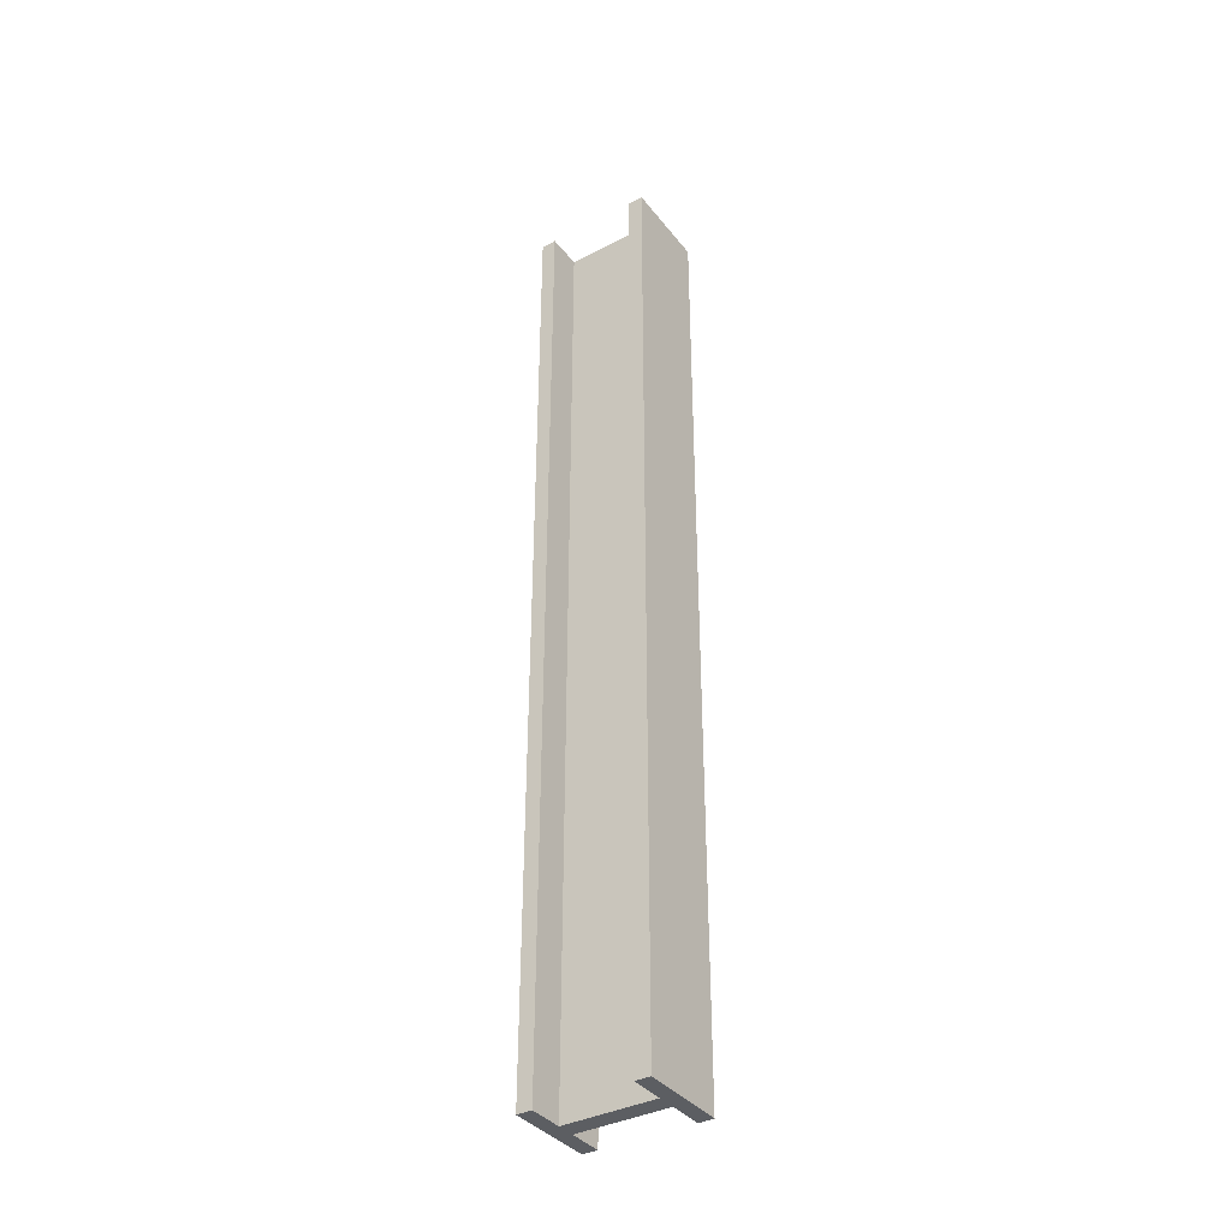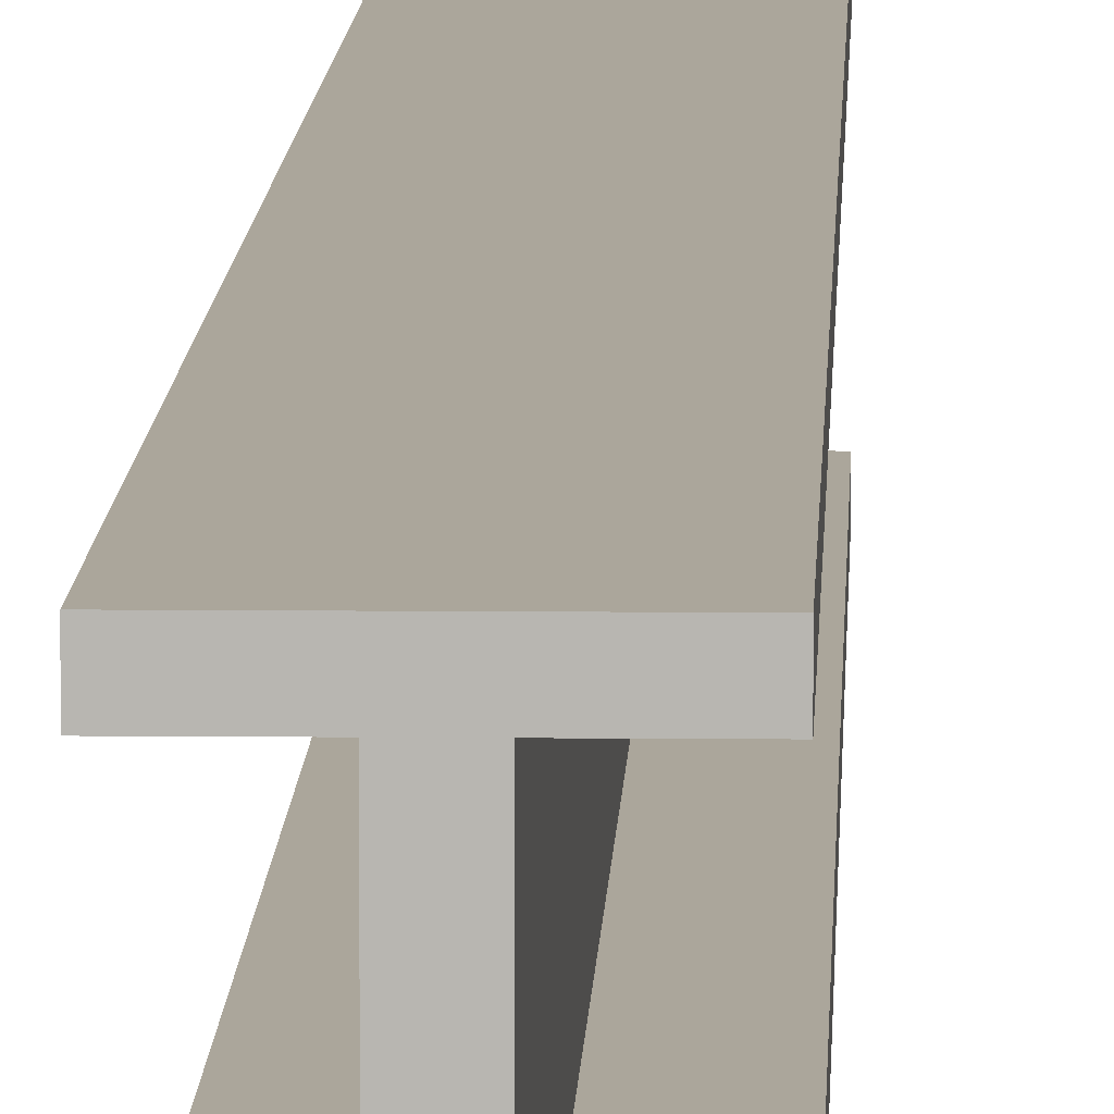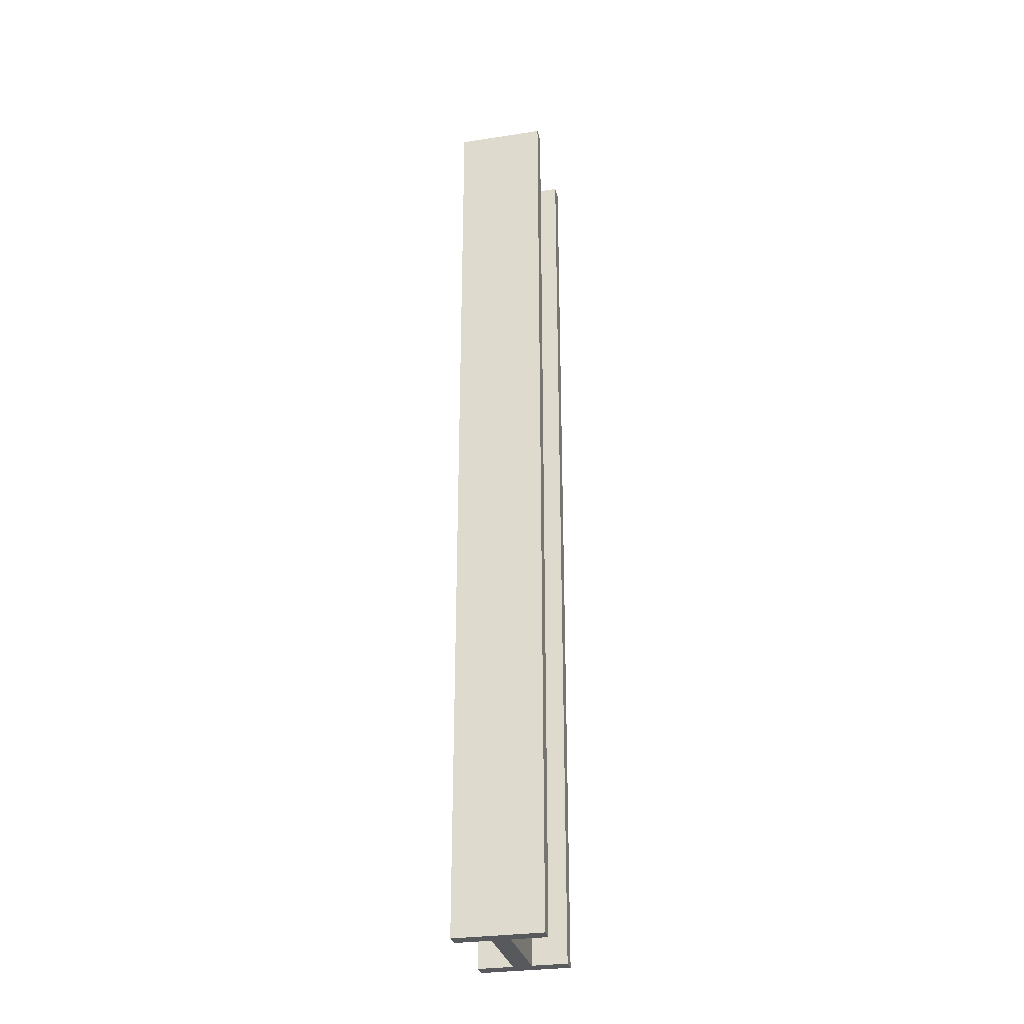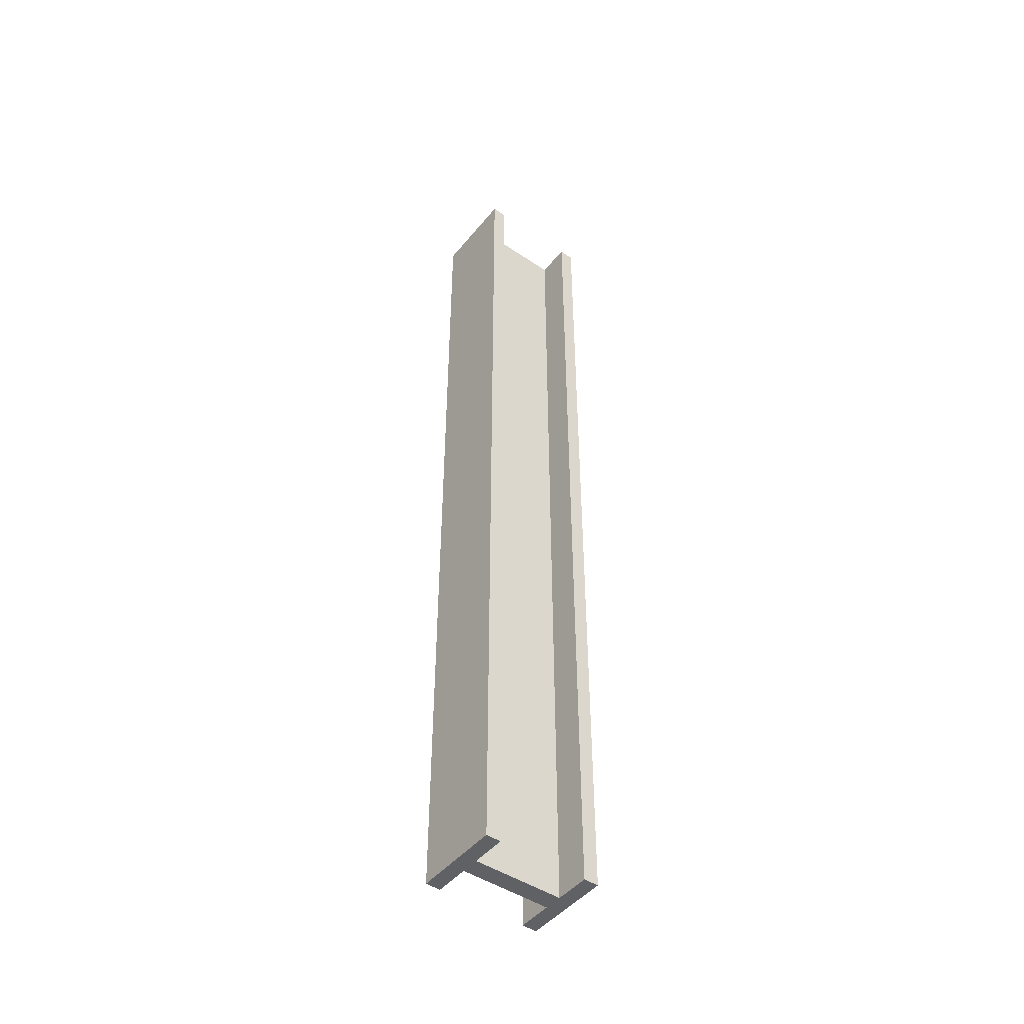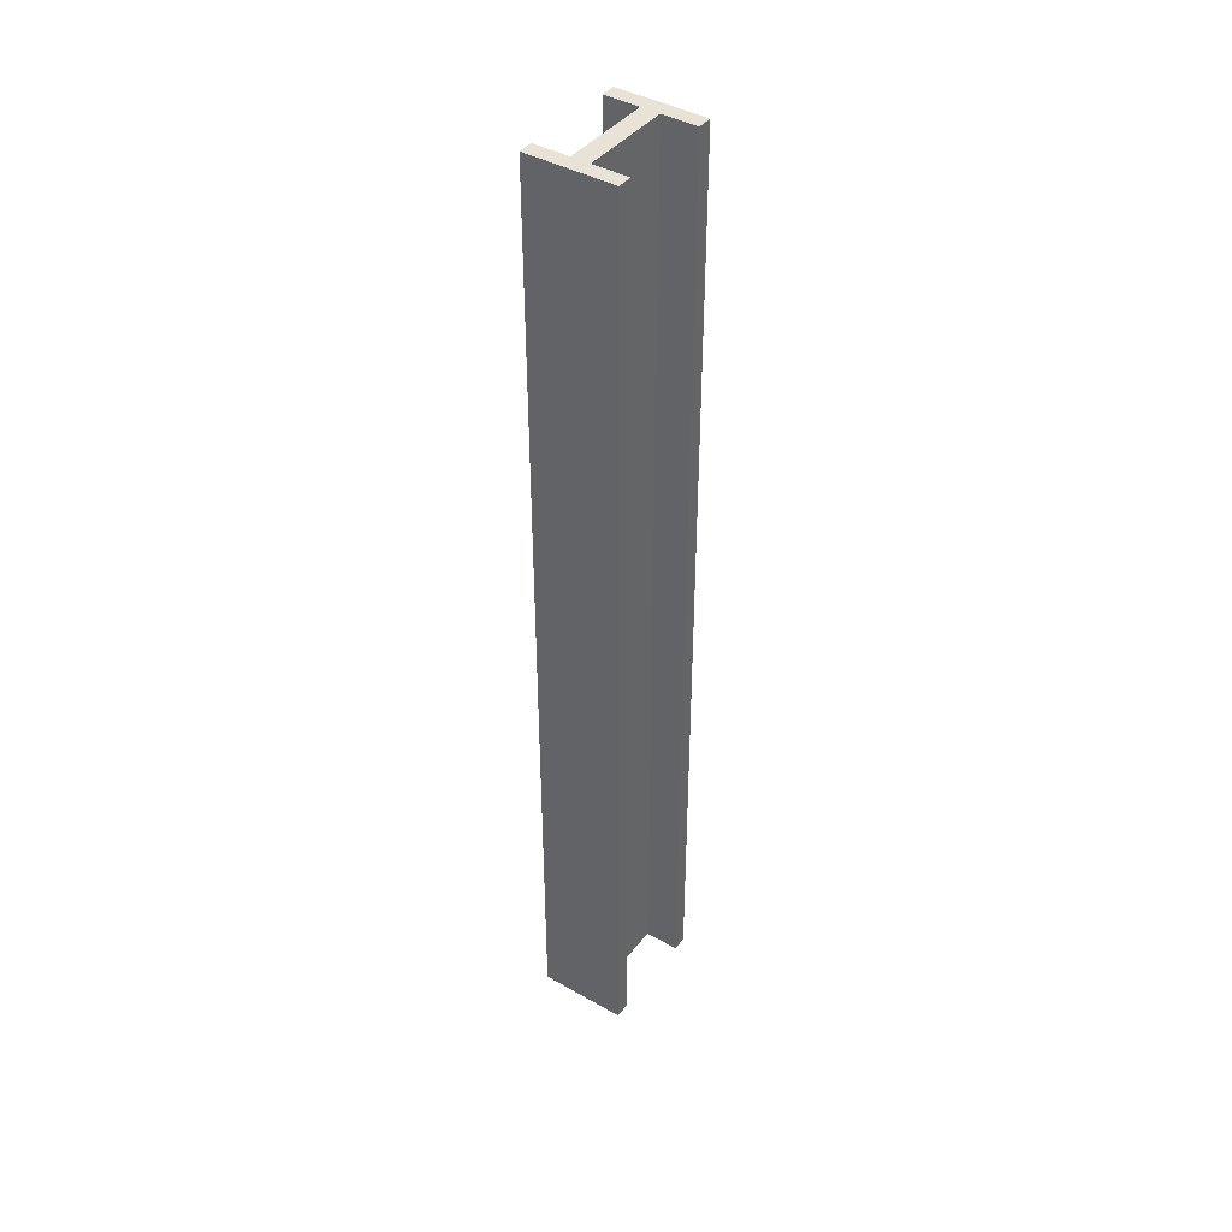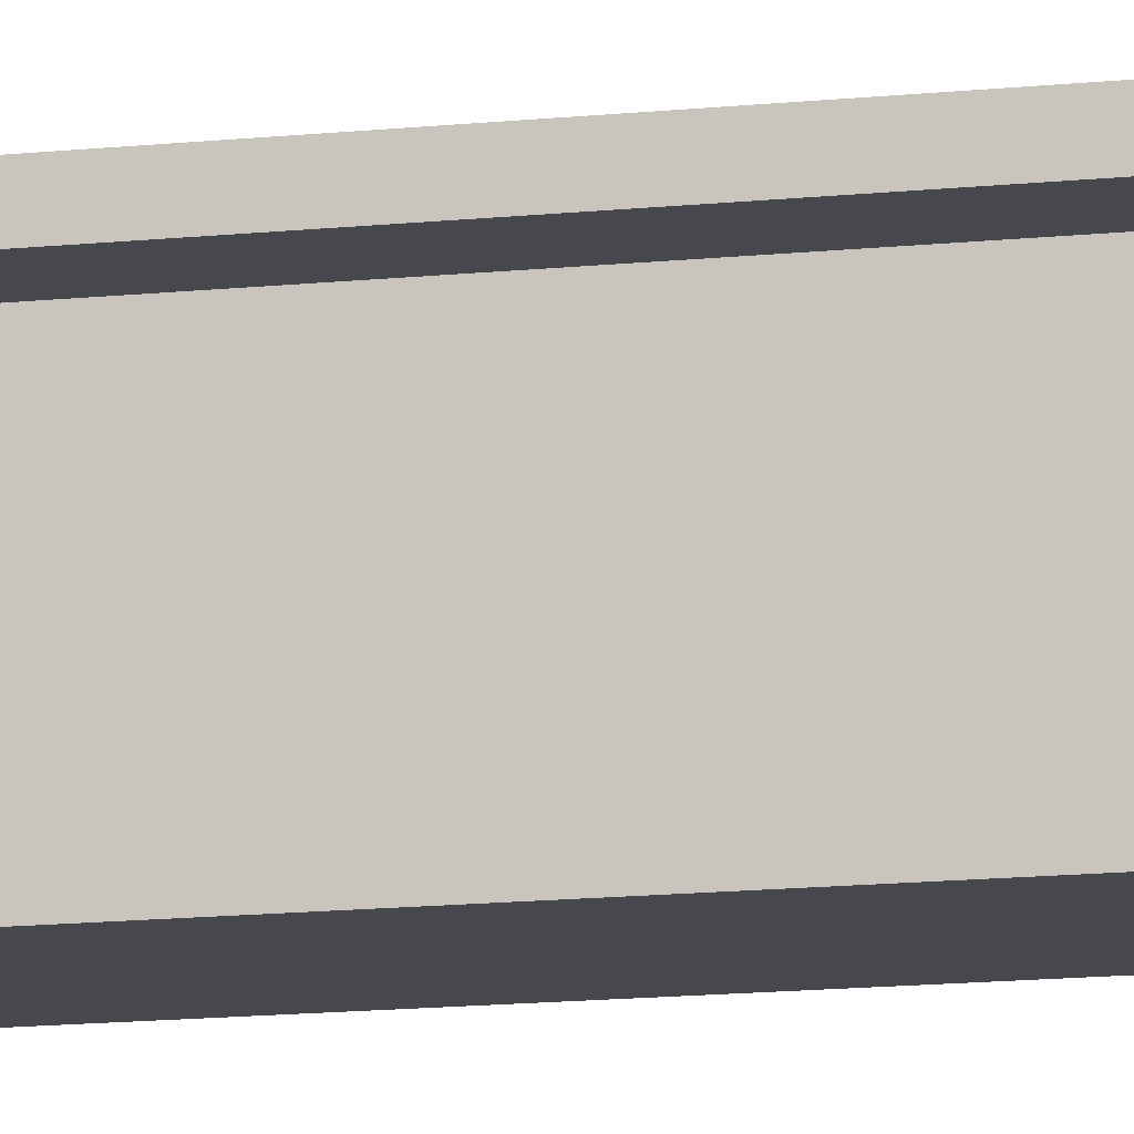
<metadata>
{"format":"obj","ext":"obj","renderer":"f3d","projection":"perspective","resolution":1024,"background":"white","views":[{"elev":-37.6,"azim":123.5,"up":"+Y"},{"elev":8.0,"azim":-178.3,"up":"+Z"},{"elev":-29.8,"azim":12.6,"up":"+Y"},{"elev":-47.0,"azim":52.9,"up":"+Y"},{"elev":41.6,"azim":-145.4,"up":"+Y"},{"elev":-11.7,"azim":105.5,"up":"+Z"}]}
</metadata>
<code>
g default
v -2590 1276 264.7
v -2535 1276 264.7
v -2590 1870 264.7
v -2535 1870 264.7
v -2590 1276 274.1
v -2535 1276 274.1
v -2590 1870 274.1
v -2535 1870 274.1
v -2568 1870 264.7
v -2557 1870 264.7
v -2557 1276 264.7
v -2568 1276 264.7
v -2568 1276 274.1
v -2557 1276 274.1
v -2557 1870 274.1
v -2568 1870 274.1
v -2590 1276 198.6
v -2535 1276 198.6
v -2590 1870 198.6
v -2535 1870 198.6
v -2590 1276 208
v -2535 1276 208
v -2590 1870 208
v -2535 1870 208
v -2568 1870 198.6
v -2557 1870 198.6
v -2557 1276 198.6
v -2568 1276 198.6
v -2568 1276 208
v -2557 1276 208
v -2557 1870 208
v -2568 1870 208
g Rebar_1_P_4
f 16 13 14 15
f 15 14 6 8
f 13 12 11 14
f 8 6 2 4
f 15 10 9 16
f 5 7 3 1
f 11 10 4 2
f 9 12 1 3
f 13 16 7 5
f 14 11 2 6
f 12 13 5 1
f 16 9 3 7
f 10 15 8 4
f 28 25 26 27
f 29 28 27 30
f 24 22 18 20
f 31 26 25 32
f 21 23 19 17
f 25 28 17 19
f 31 30 22 24
f 29 32 23 21
f 30 27 18 22
f 28 29 21 17
f 32 25 19 23
f 26 31 24 20
f 31 32 9 10
f 30 31 10 11
f 29 30 11 12
f 32 29 12 9
f 27 26 20 18

</code>
